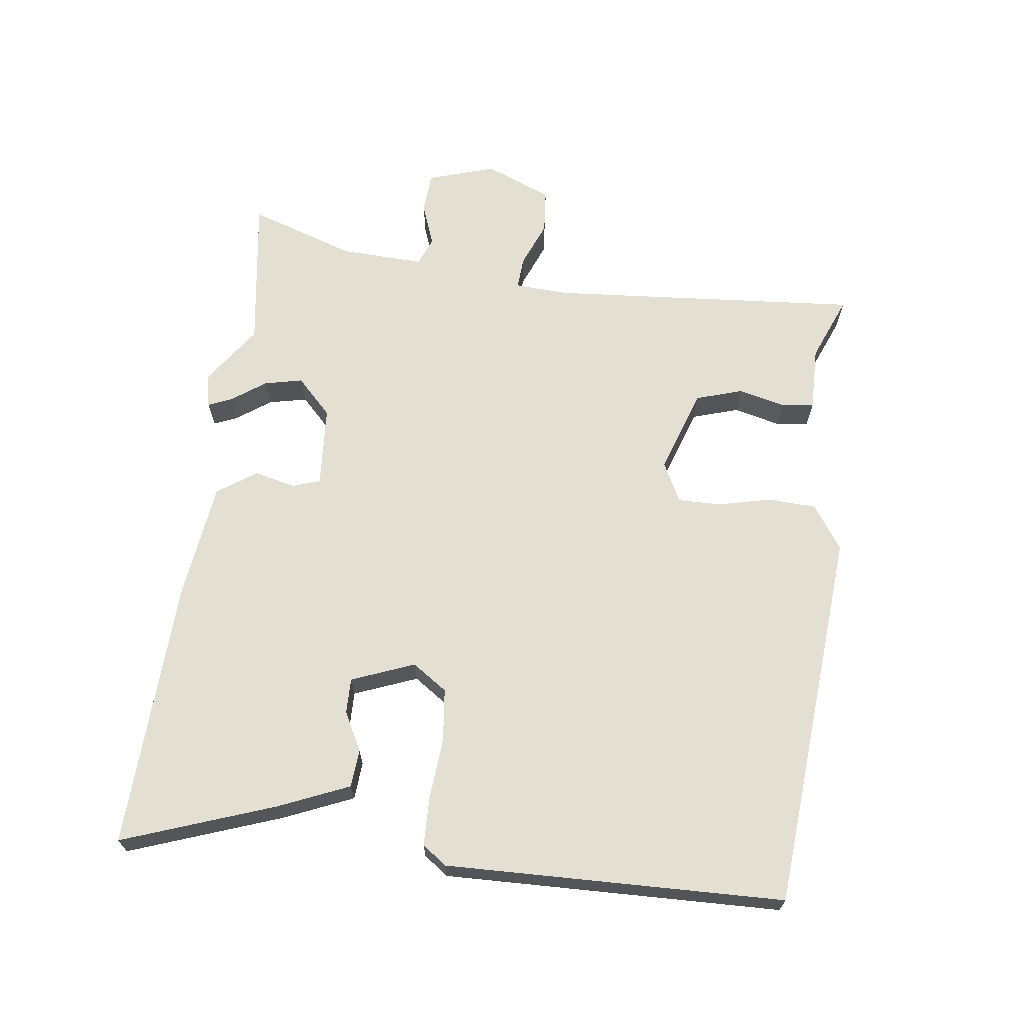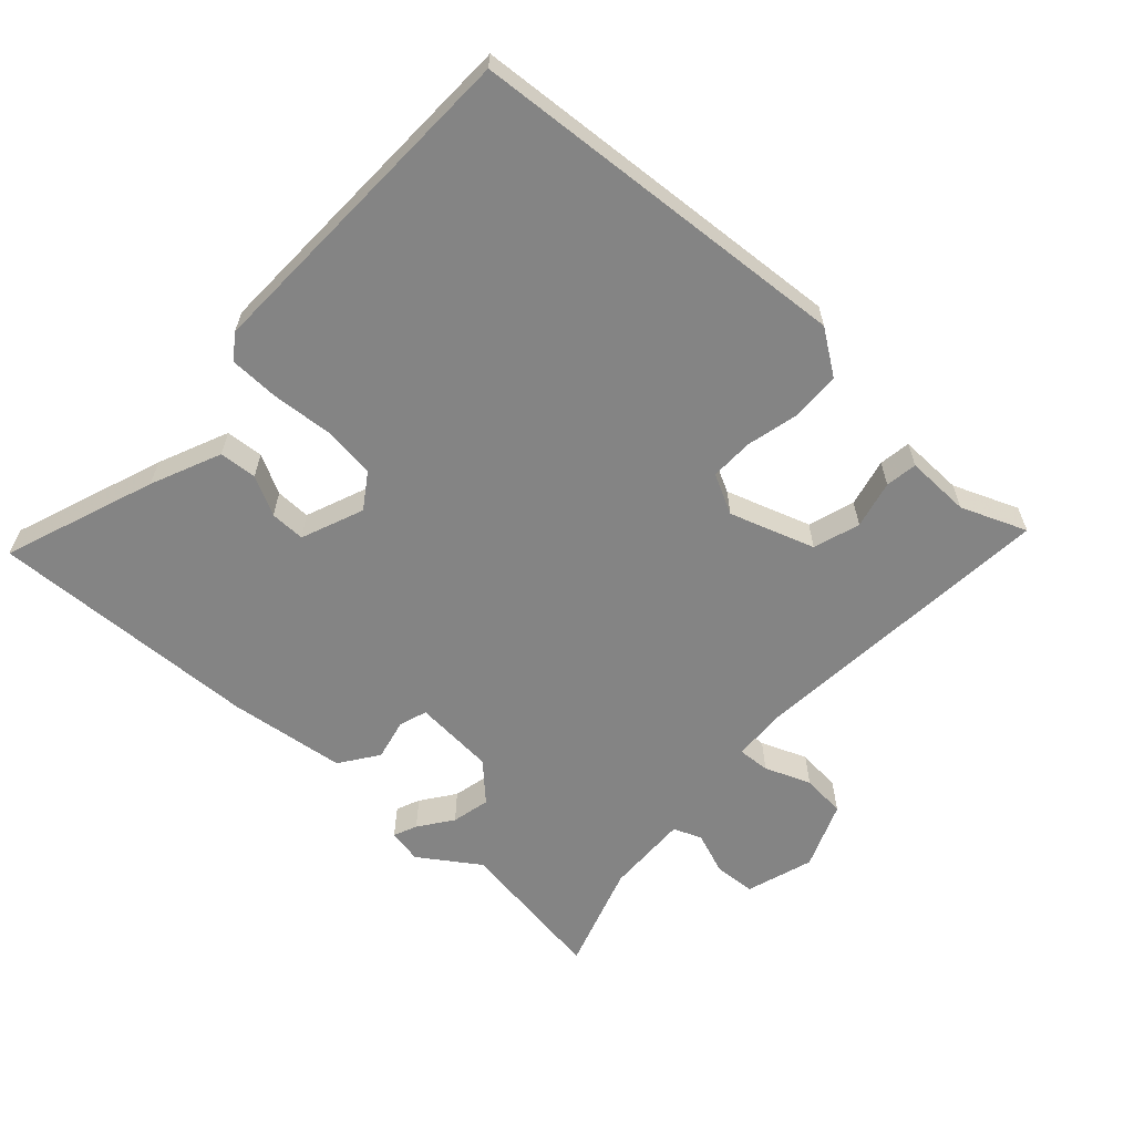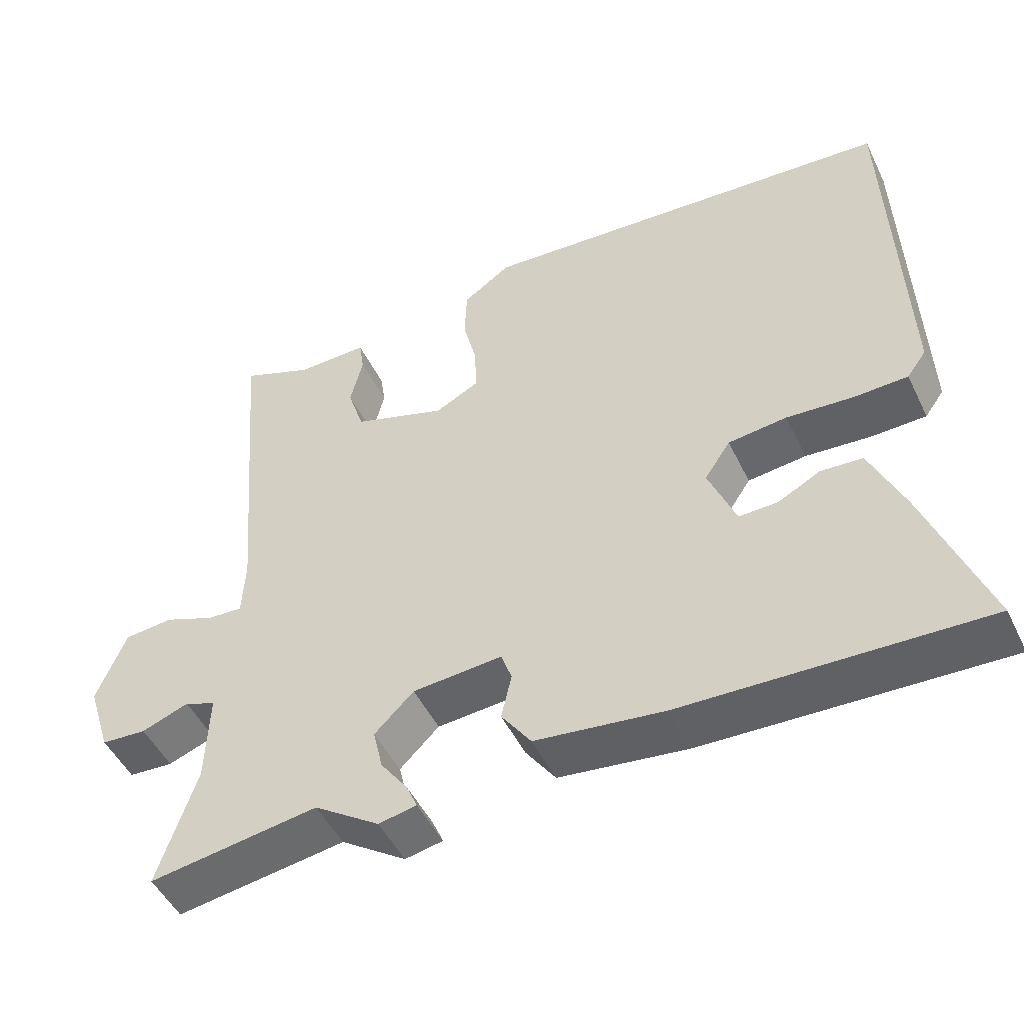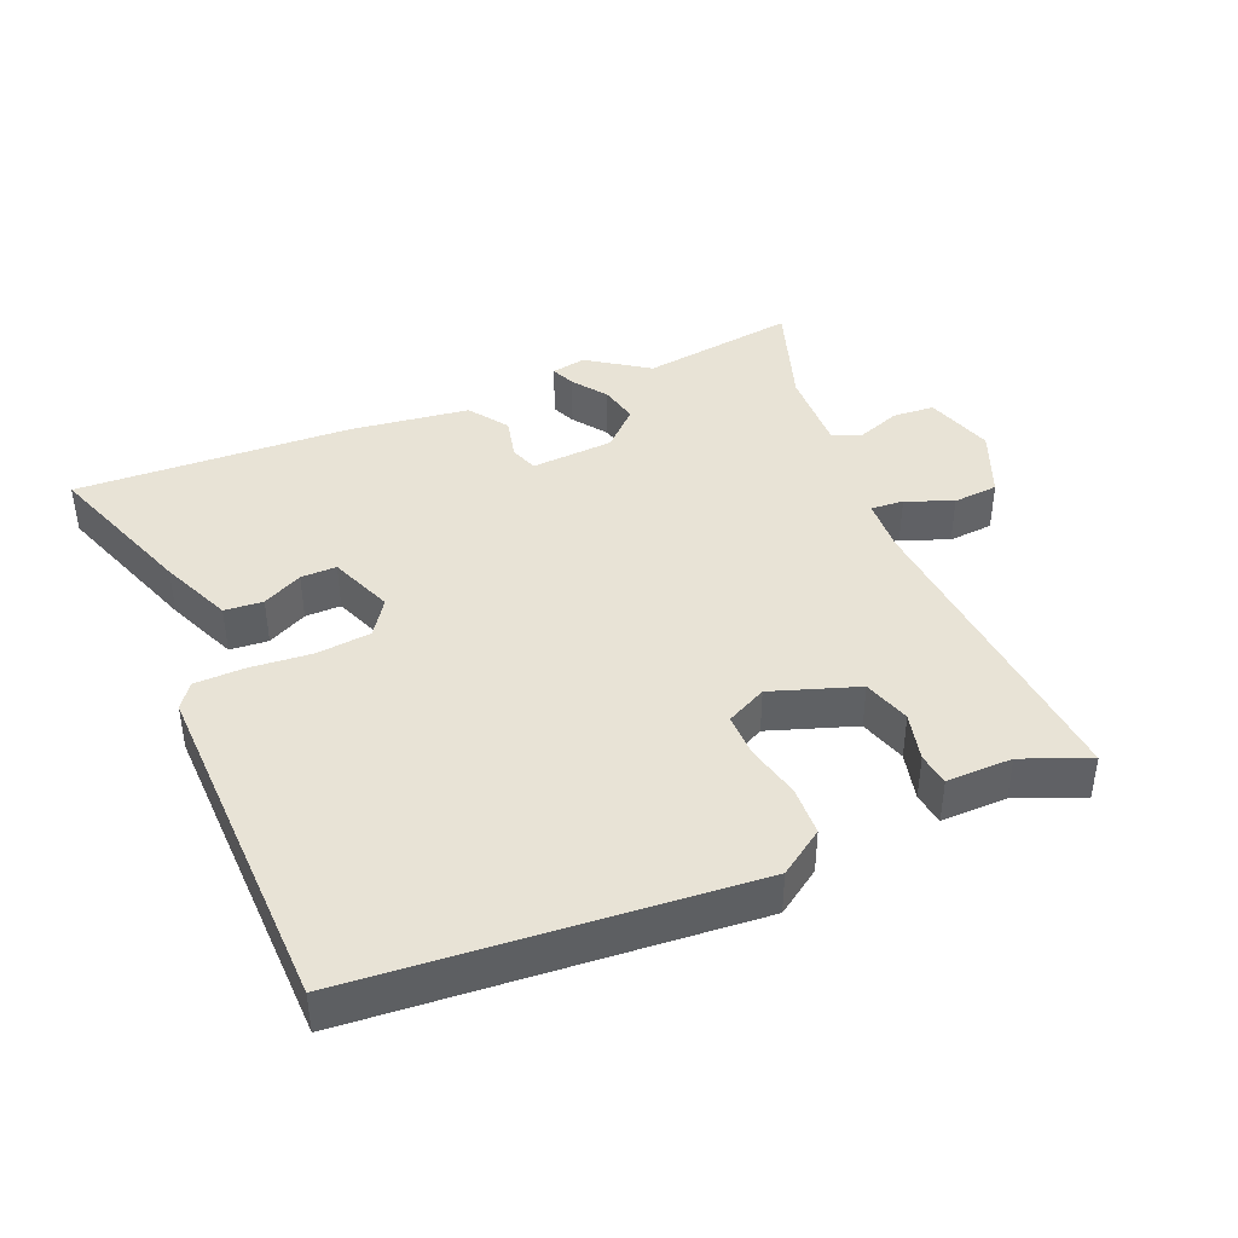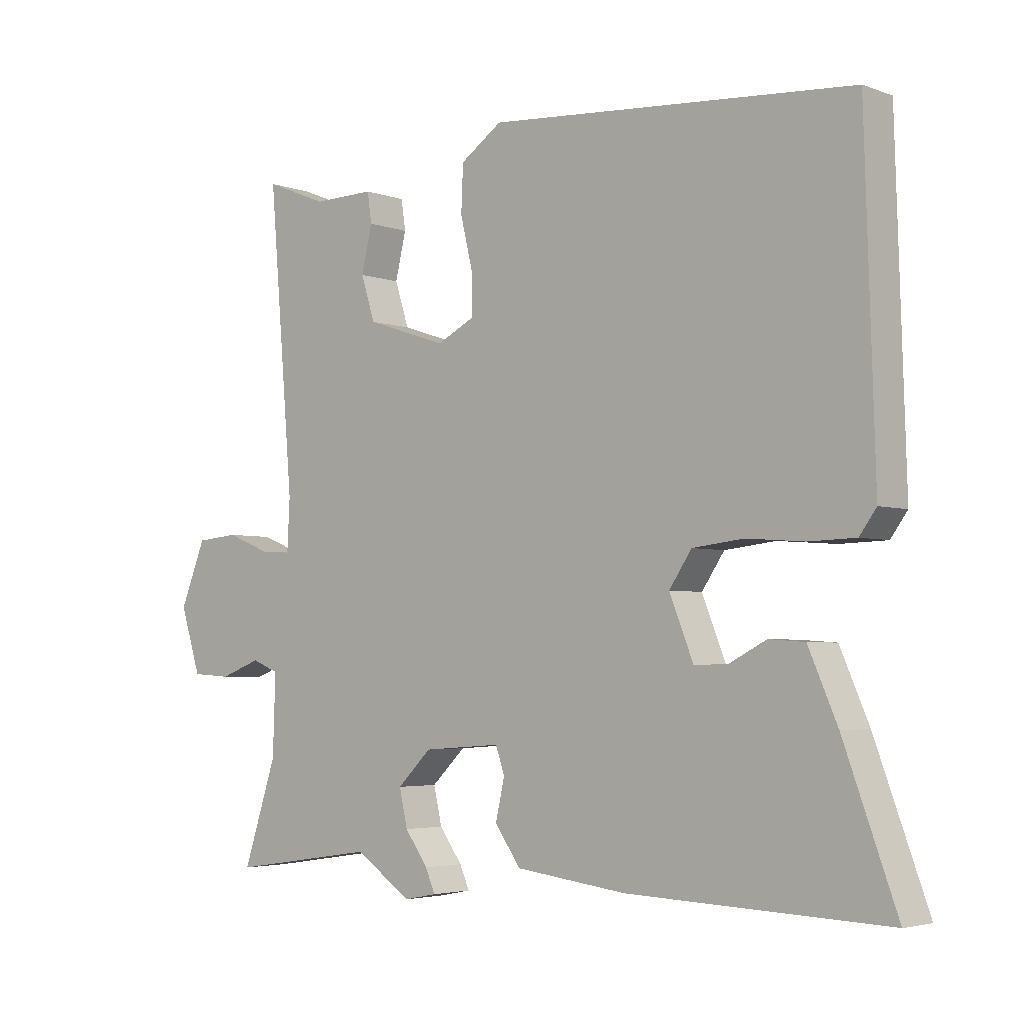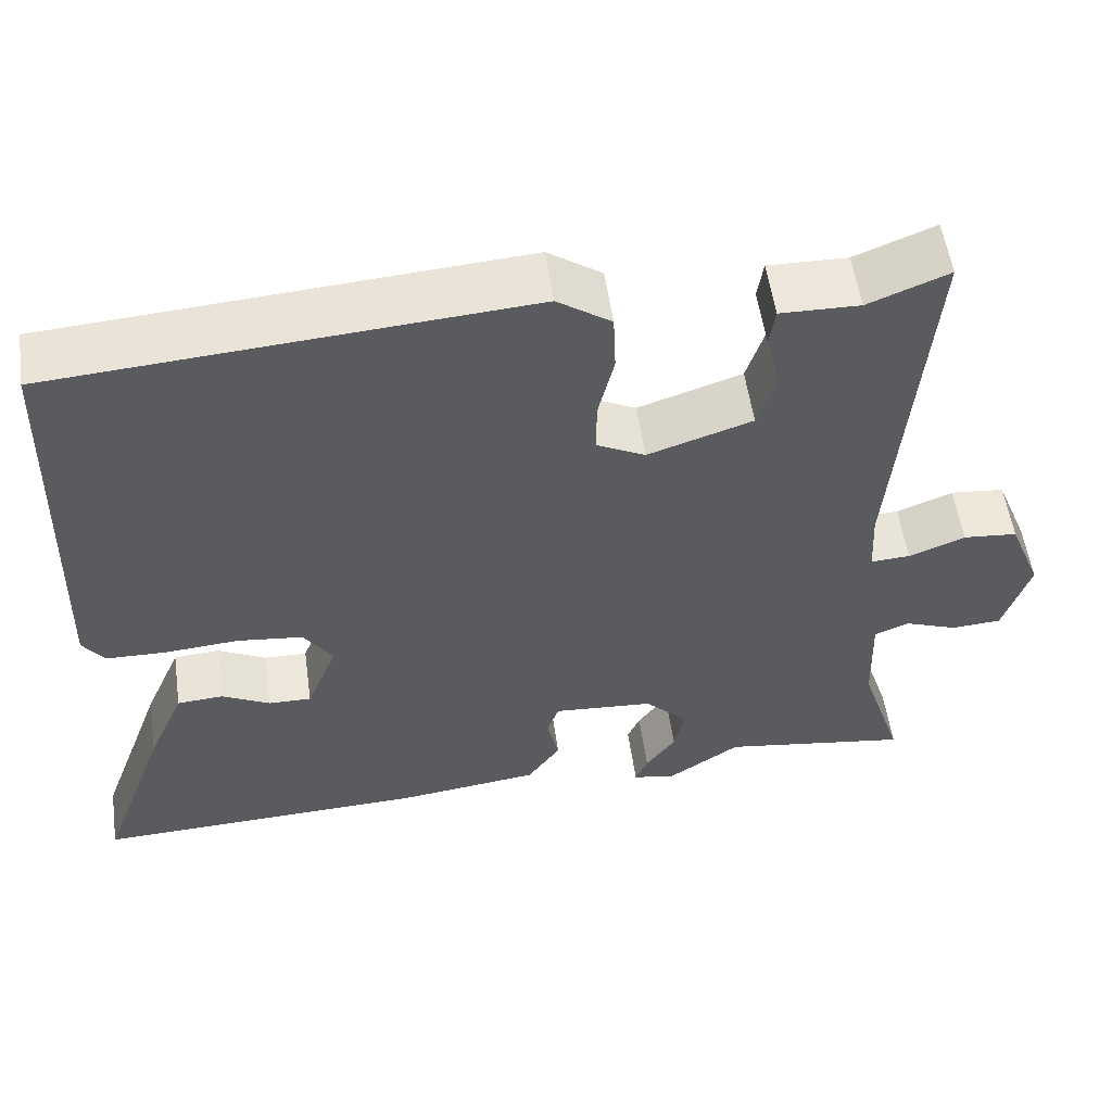
<metadata>
{"format":"obj","ext":"obj","renderer":"f3d","projection":"perspective","resolution":1024,"background":"white","views":[{"elev":66.9,"azim":-82.4,"up":"+Y"},{"elev":-61.3,"azim":-42.4,"up":"+Y"},{"elev":-49.2,"azim":-154.7,"up":"+Z"},{"elev":41.6,"azim":-22.5,"up":"+Y"},{"elev":-3.9,"azim":-139.6,"up":"+Z"},{"elev":55.1,"azim":-8.1,"up":"+Z"}]}
</metadata>
<code>
v 0.542 0.07 -0.506
v 0.314 0.07 -0.472
v 0.226 0.07 -0.532
v 0.175 0.07 -0.522
v 0.19 0.07 -0.487
v 0.226 0.07 -0.437
v 0.239 0.07 -0.38
v 0.186 0.07 -0.328
v 0.065 0.07 -0.319
v 0.051 0.07 -0.36
v 0.065 0.07 -0.422
v 0.025 0.07 -0.479
v -0.149 0.07 -0.501
v -0.551 0.07 -0.516
v -0.469 0.07 -0.291
v -0.424 0.07 -0.187
v -0.368 0.07 -0.183
v -0.31 0.07 -0.213
v -0.258 0.07 -0.214
v -0.221 0.07 -0.121
v -0.256 0.07 -0.069
v -0.335 0.07 -0.06
v -0.425 0.07 -0.067
v -0.498 0.07 -0.065
v -0.524 0.07 -0.029
v -0.509 0.07 0.474
v 0.06 0.07 0.516
v 0.125 0.07 0.471
v 0.128 0.07 0.399
v 0.109 0.07 0.32
v 0.108 0.07 0.256
v 0.167 0.07 0.226
v 0.293 0.07 0.268
v 0.315 0.07 0.337
v 0.298 0.07 0.408
v 0.305 0.07 0.455
v 0.401 0.07 0.453
v 0.498 0.07 0.492
v 0.459 0.07 0.029
v 0.463 0.07 -0.051
v 0.511 0.07 -0.048
v 0.579 0.07 -0.021
v 0.645 0.07 -0.027
v 0.685 0.07 -0.126
v 0.653 0.07 -0.226
v 0.592 0.07 -0.23
v 0.528 0.07 -0.206
v 0.486 0.07 -0.223
v 0.49 0.07 -0.347
v 0.542 0 -0.506
v 0.314 0 -0.472
v 0.226 0 -0.532
v 0.175 0 -0.522
v 0.19 0 -0.487
v 0.226 0 -0.437
v 0.239 0 -0.38
v 0.186 0 -0.328
v 0.065 0 -0.319
v 0.051 0 -0.36
v 0.065 0 -0.422
v 0.025 0 -0.479
v -0.149 0 -0.501
v -0.551 0 -0.516
v -0.469 0 -0.291
v -0.424 0 -0.187
v -0.368 0 -0.183
v -0.31 0 -0.213
v -0.258 0 -0.214
v -0.221 0 -0.121
v -0.256 0 -0.069
v -0.335 0 -0.06
v -0.425 0 -0.067
v -0.498 0 -0.065
v -0.524 0 -0.029
v -0.509 0 0.474
v 0.06 0 0.516
v 0.125 0 0.471
v 0.128 0 0.399
v 0.109 0 0.32
v 0.108 0 0.256
v 0.167 0 0.226
v 0.293 0 0.268
v 0.315 0 0.337
v 0.298 0 0.408
v 0.305 0 0.455
v 0.401 0 0.453
v 0.498 0 0.492
v 0.459 0 0.029
v 0.463 0 -0.051
v 0.511 0 -0.048
v 0.579 0 -0.021
v 0.645 0 -0.027
v 0.685 0 -0.126
v 0.653 0 -0.226
v 0.592 0 -0.23
v 0.528 0 -0.206
v 0.486 0 -0.223
v 0.49 0 -0.347
f 45 46 47
f 44 45 47
f 43 44 47
f 42 43 47
f 41 42 47
f 40 41 47 48
f 37 38 39
f 37 39 40
f 36 37 40
f 35 36 40
f 34 35 40
f 40 48 49
f 34 40 49
f 33 34 49
f 28 29 30
f 27 28 30
f 26 27 30
f 25 26 30
f 24 25 30
f 23 24 30
f 22 23 30
f 21 22 30 31
f 20 21 31 32
f 16 17 18
f 15 16 18
f 14 15 18
f 13 14 18
f 12 13 18
f 11 12 18
f 10 11 18 19
f 19 20 32
f 10 19 32
f 9 10 32
f 4 5 6
f 3 4 6
f 2 3 6
f 2 6 7
f 1 2 7
f 49 1 7
f 32 33 49
f 9 32 49
f 8 9 49
f 7 8 49
f 96 95 94
f 96 94 93
f 96 93 92
f 96 92 91
f 96 91 90
f 97 96 90 89
f 88 87 86
f 89 88 86
f 89 86 85
f 89 85 84
f 89 84 83
f 98 97 89
f 98 89 83
f 98 83 82
f 79 78 77
f 79 77 76
f 79 76 75
f 79 75 74
f 79 74 73
f 79 73 72
f 79 72 71
f 80 79 71 70
f 81 80 70 69
f 67 66 65
f 67 65 64
f 67 64 63
f 67 63 62
f 67 62 61
f 67 61 60
f 68 67 60 59
f 81 69 68
f 81 68 59
f 81 59 58
f 55 54 53
f 55 53 52
f 55 52 51
f 56 55 51
f 56 51 50
f 56 50 98
f 98 82 81
f 98 81 58
f 98 58 57
f 98 57 56
f 1 50 51 2
f 2 51 52 3
f 3 52 53 4
f 4 53 54 5
f 5 54 55 6
f 6 55 56 7
f 7 56 57 8
f 8 57 58 9
f 9 58 59 10
f 10 59 60 11
f 11 60 61 12
f 12 61 62 13
f 13 62 63 14
f 14 63 64 15
f 15 64 65 16
f 16 65 66 17
f 17 66 67 18
f 18 67 68 19
f 19 68 69 20
f 20 69 70 21
f 21 70 71 22
f 22 71 72 23
f 23 72 73 24
f 24 73 74 25
f 25 74 75 26
f 26 75 76 27
f 27 76 77 28
f 28 77 78 29
f 29 78 79 30
f 30 79 80 31
f 31 80 81 32
f 32 81 82 33
f 33 82 83 34
f 34 83 84 35
f 35 84 85 36
f 36 85 86 37
f 37 86 87 38
f 38 87 88 39
f 39 88 89 40
f 40 89 90 41
f 41 90 91 42
f 42 91 92 43
f 43 92 93 44
f 44 93 94 45
f 45 94 95 46
f 46 95 96 47
f 47 96 97 48
f 48 97 98 49
f 49 98 50 1

</code>
